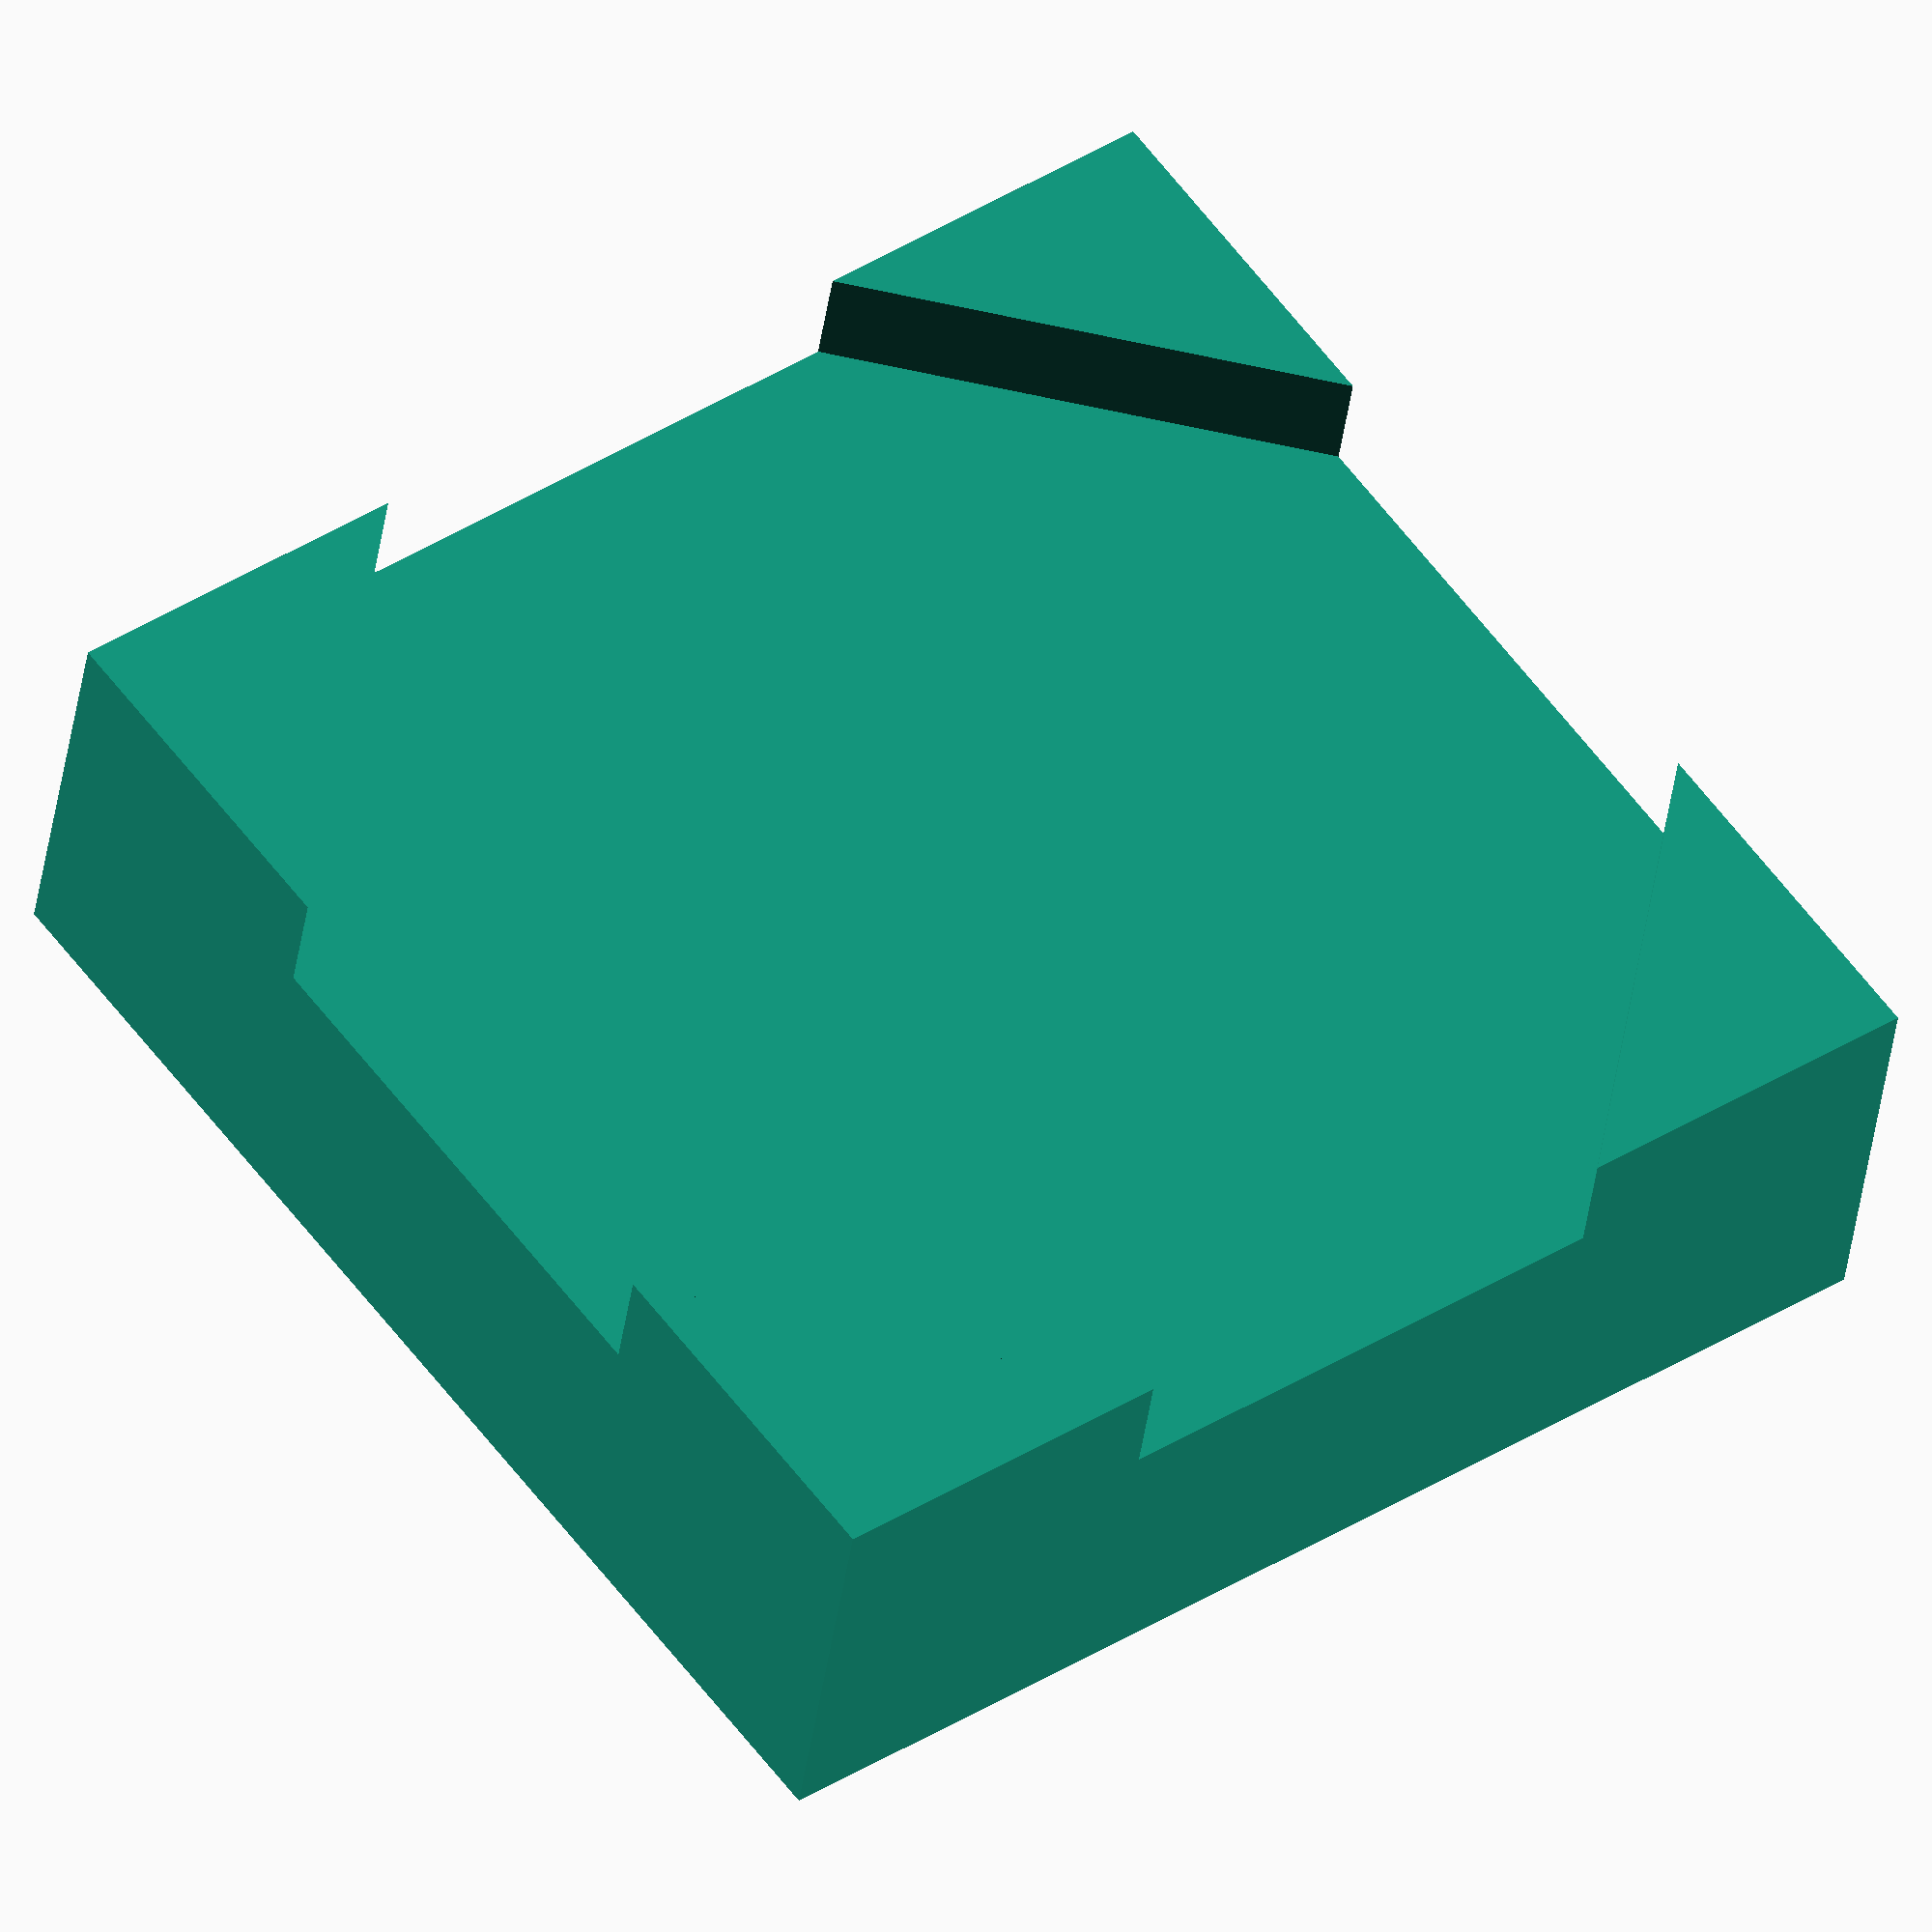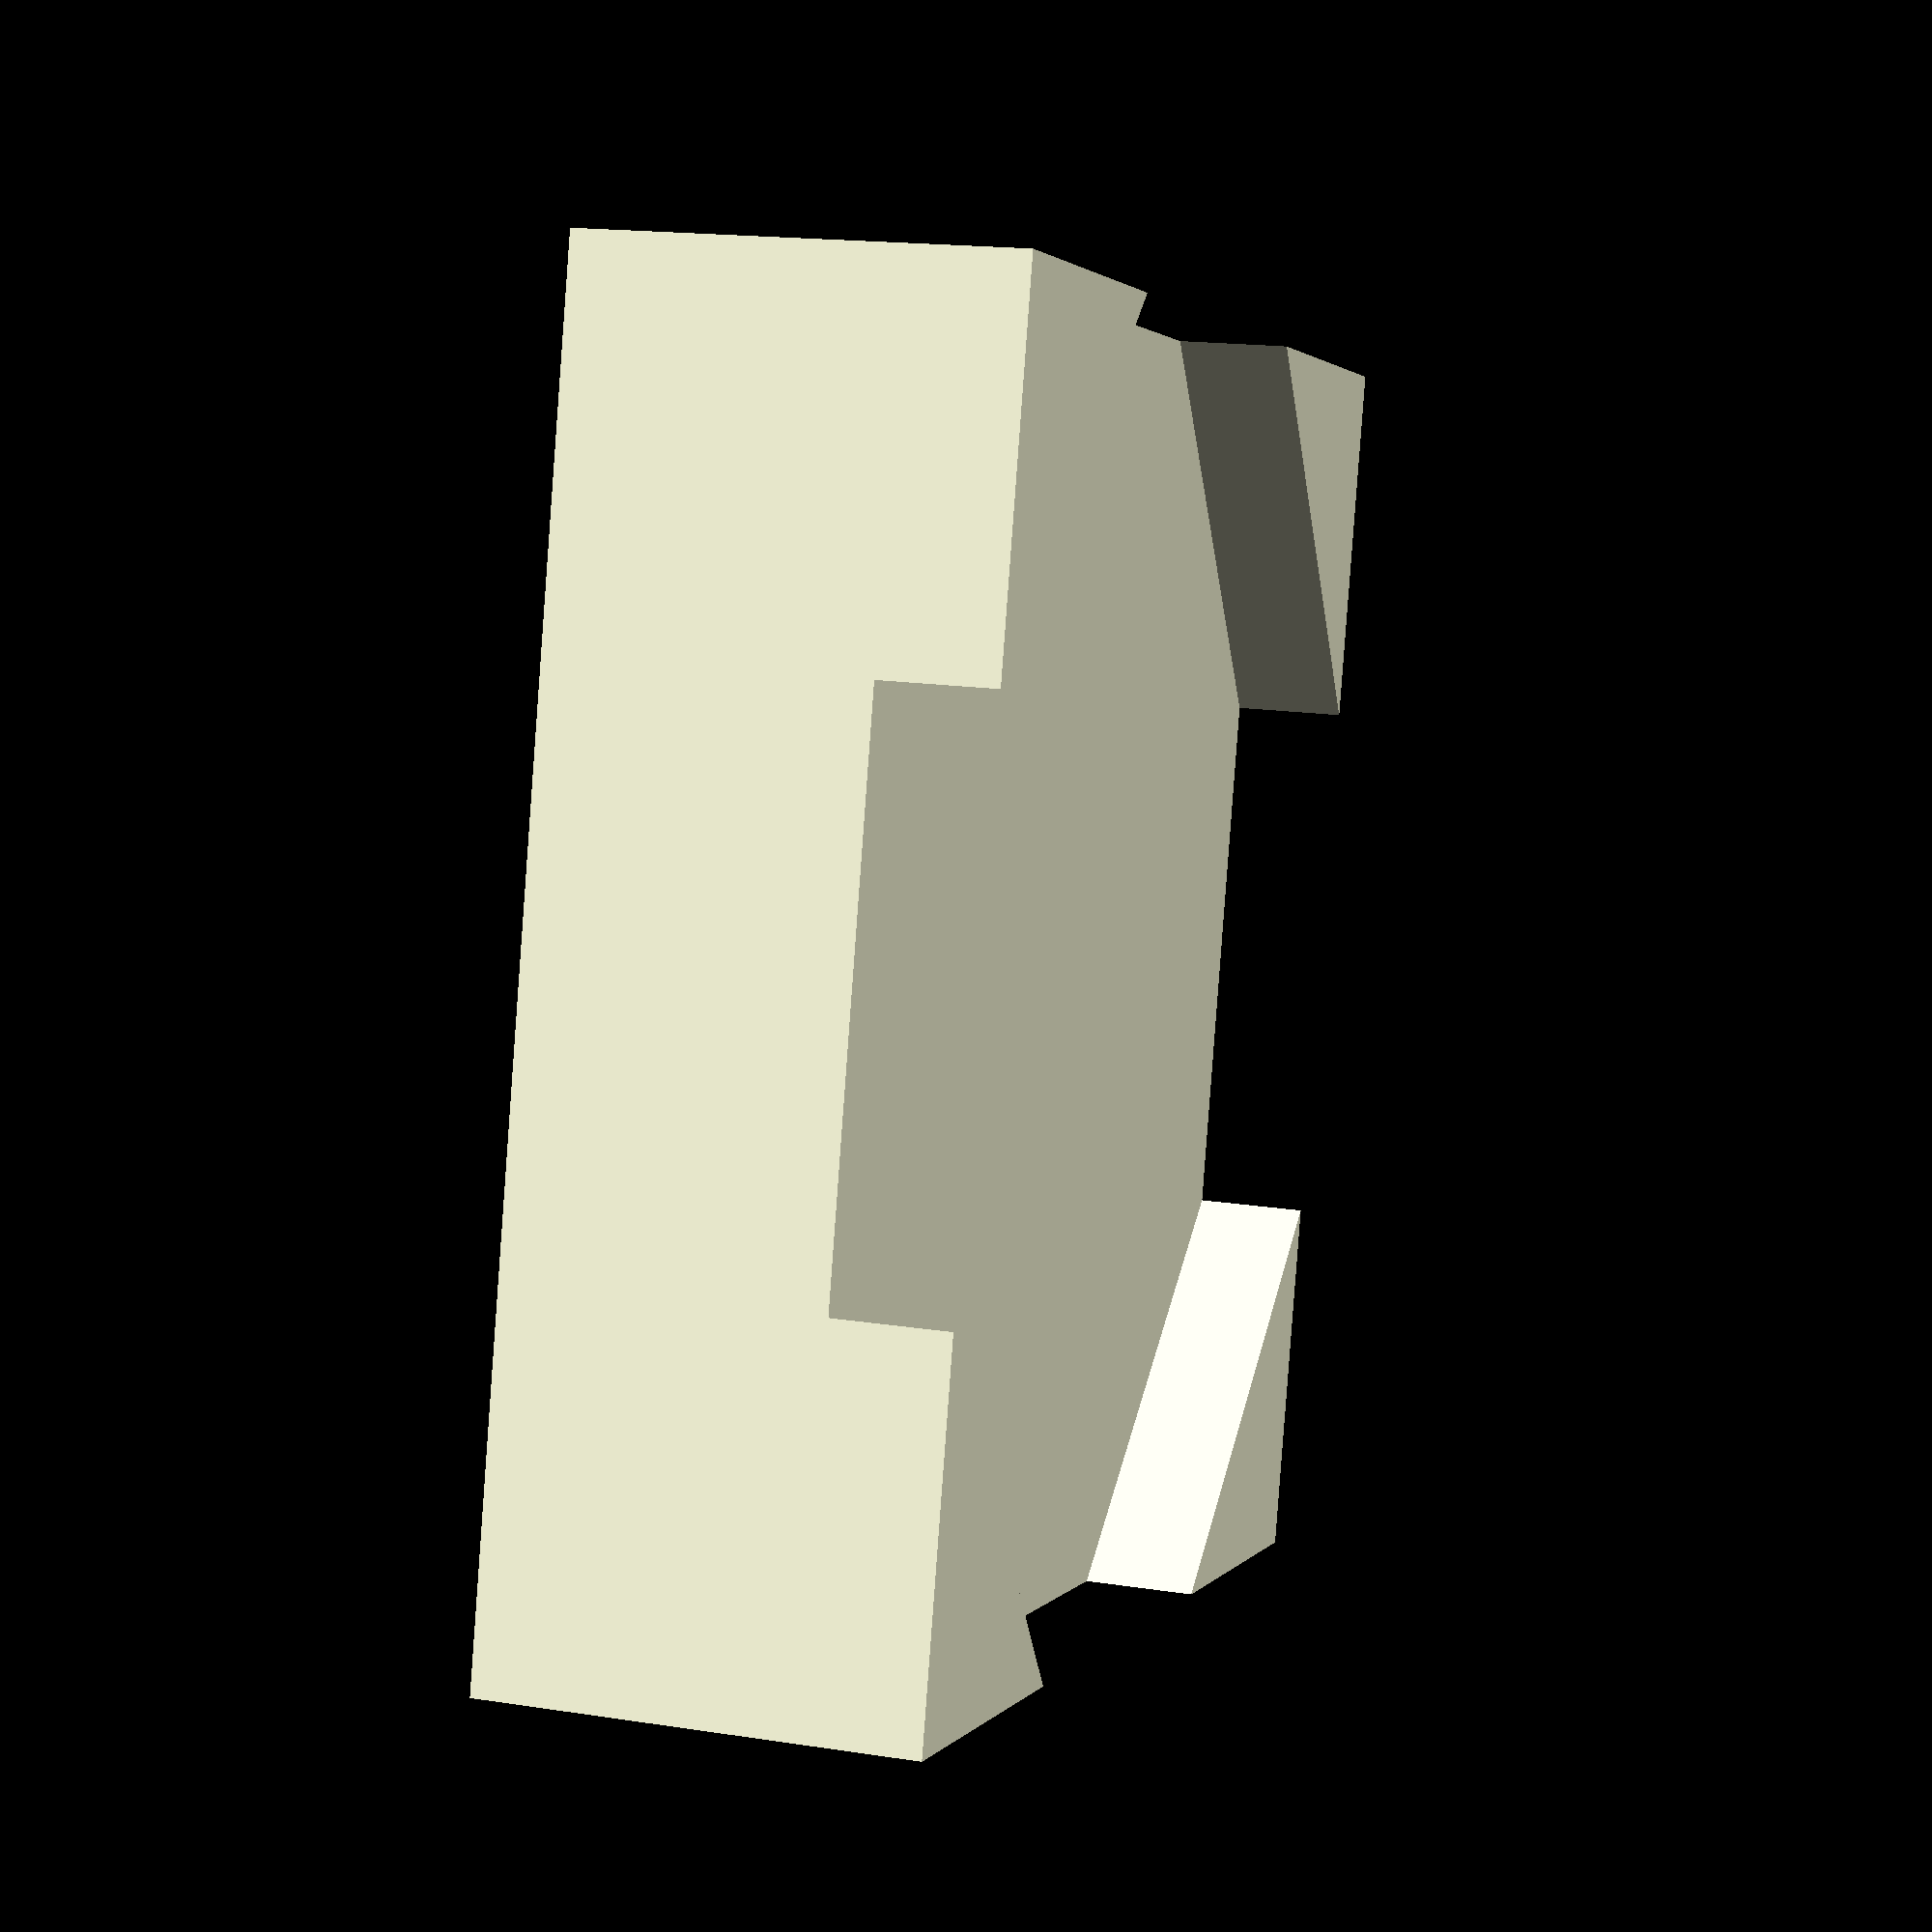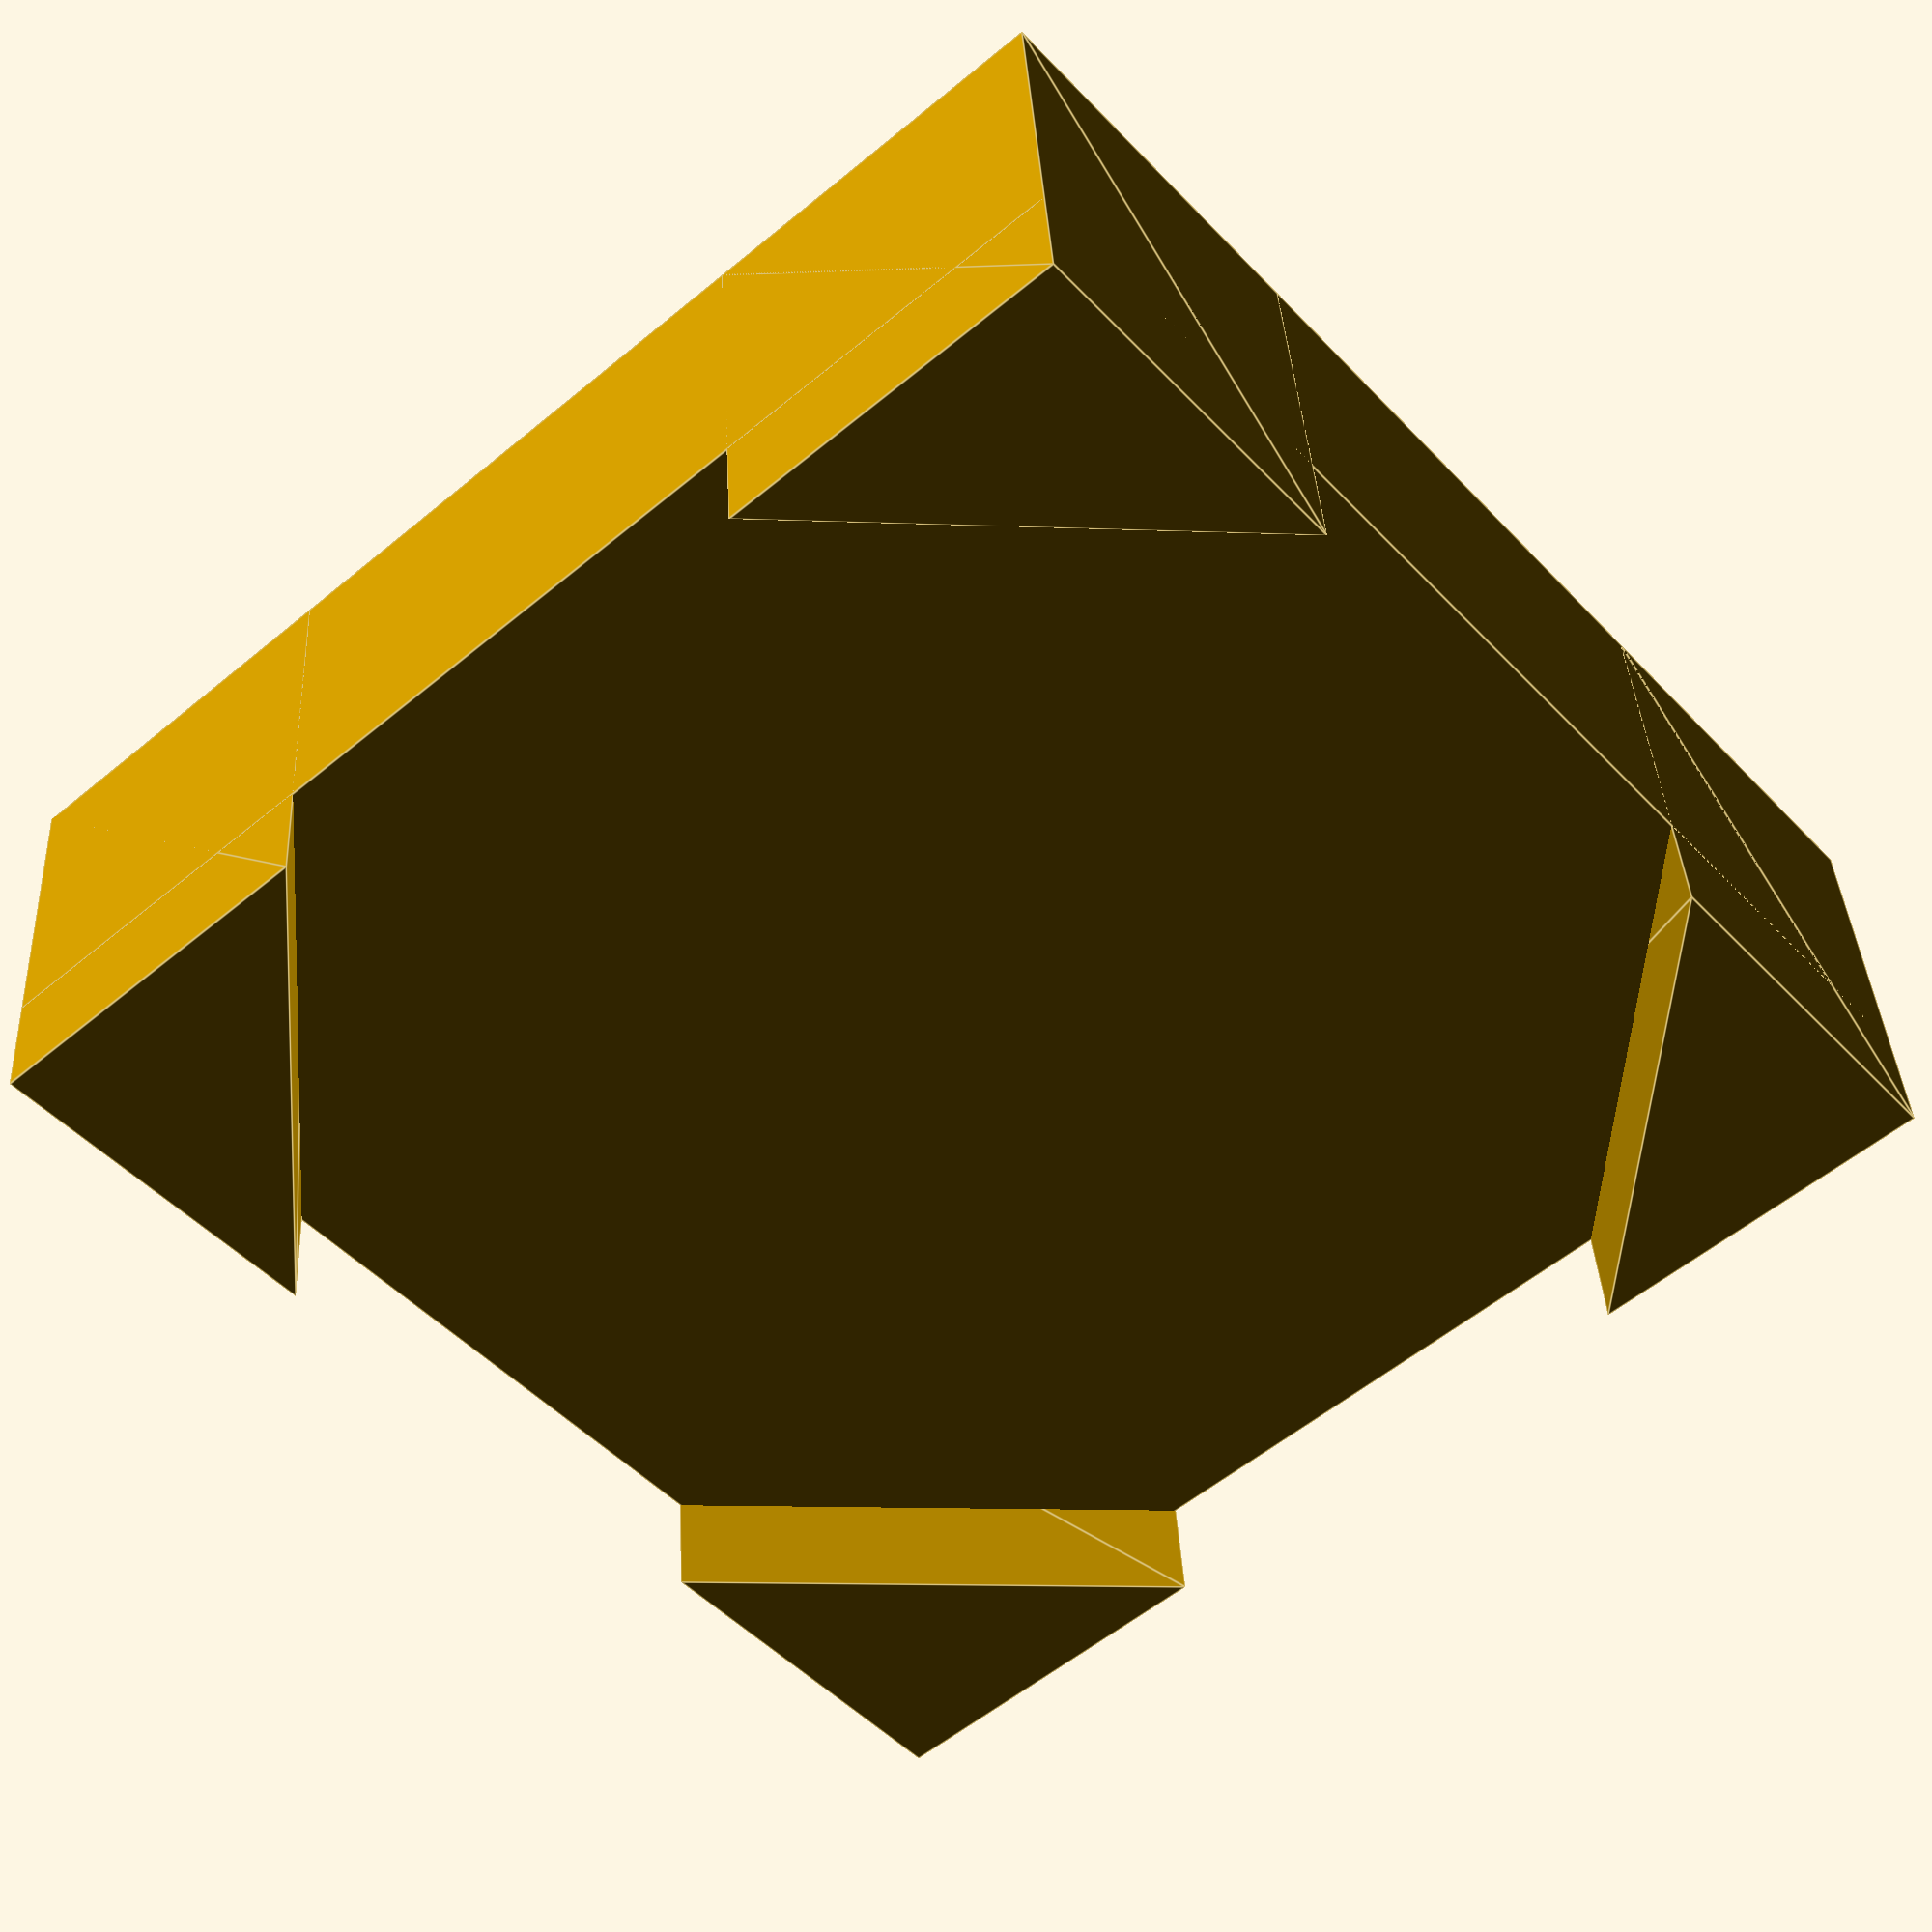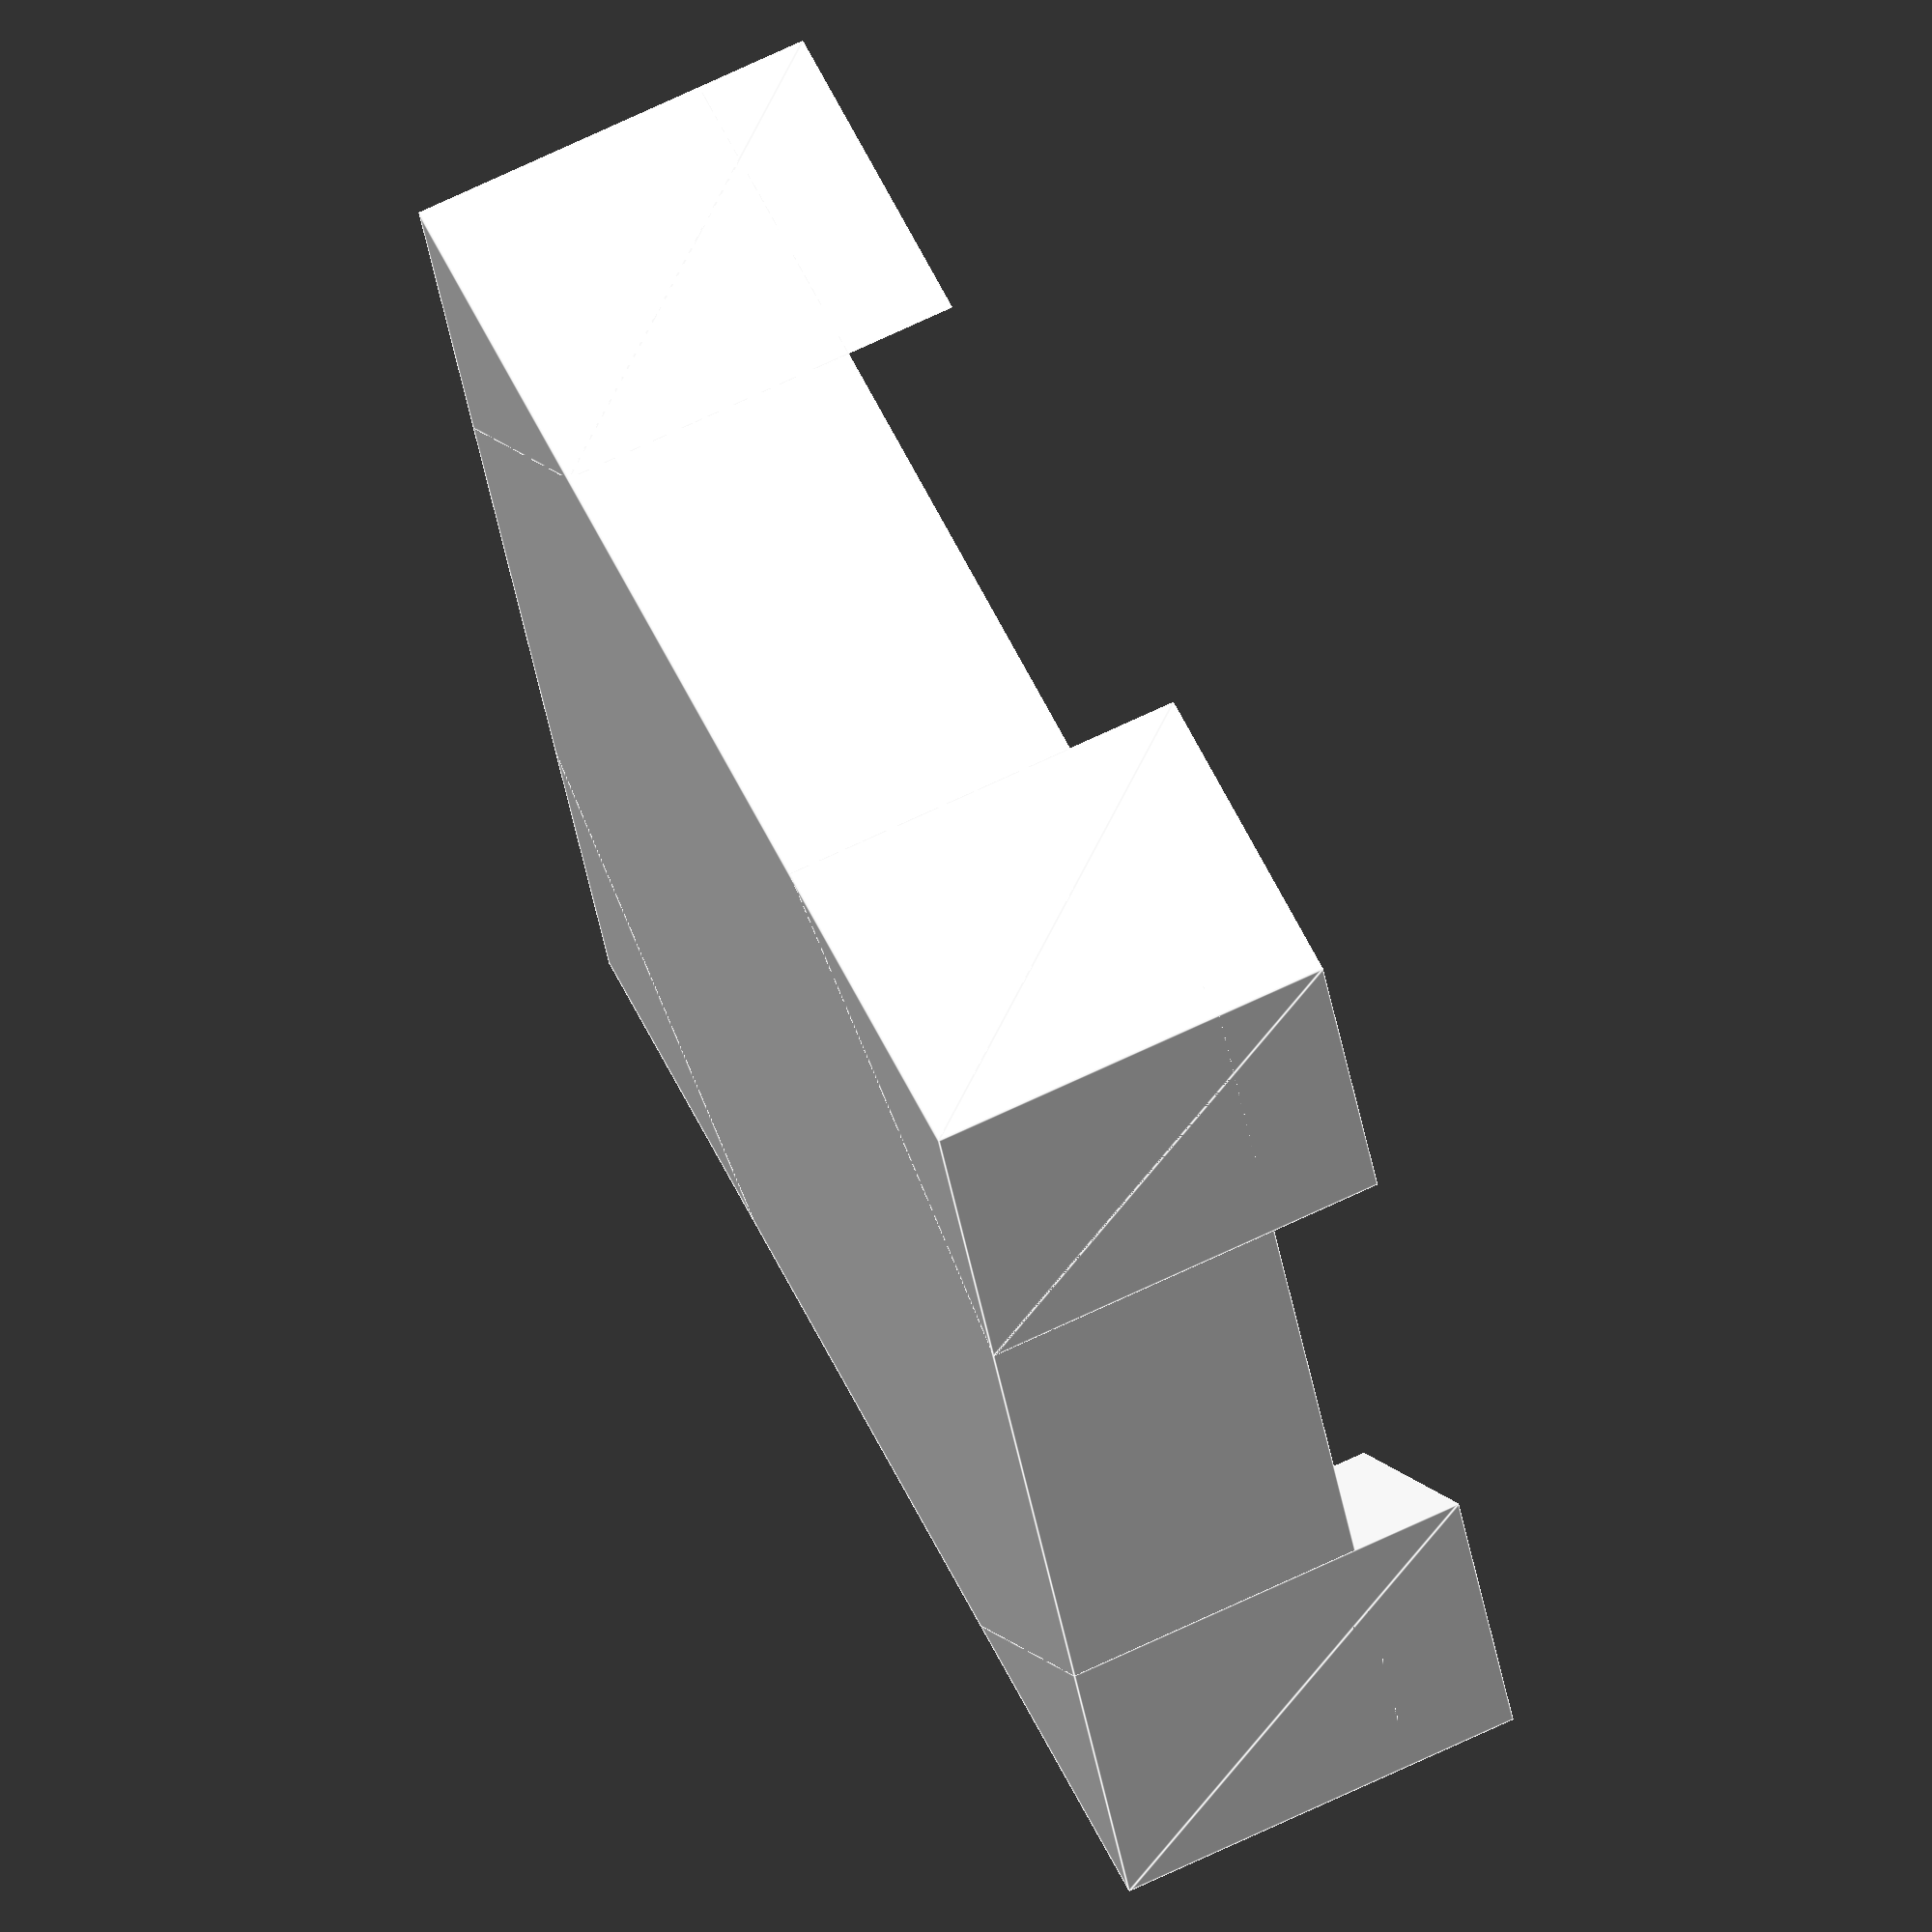
<openscad>
translate([-40,-40,0]) cube([80,80,19]);

linear_extrude(height=26) polygon(points=[[ 40, 40],[ 40, 17],[ 17, 40]]);
linear_extrude(height=26) polygon(points=[[-40, 40],[-40, 17],[-17, 40]]);
linear_extrude(height=26) polygon(points=[[ 40,-40],[ 40,-17],[ 17,-40]]);
linear_extrude(height=26) polygon(points=[[-40,-40],[-40,-17],[-17,-40]]);

</openscad>
<views>
elev=38.4 azim=53.8 roll=352.7 proj=o view=wireframe
elev=343.5 azim=13.9 roll=287.7 proj=p view=wireframe
elev=321.9 azim=228.9 roll=356.9 proj=p view=edges
elev=287.2 azim=20.1 roll=244.9 proj=o view=edges
</views>
